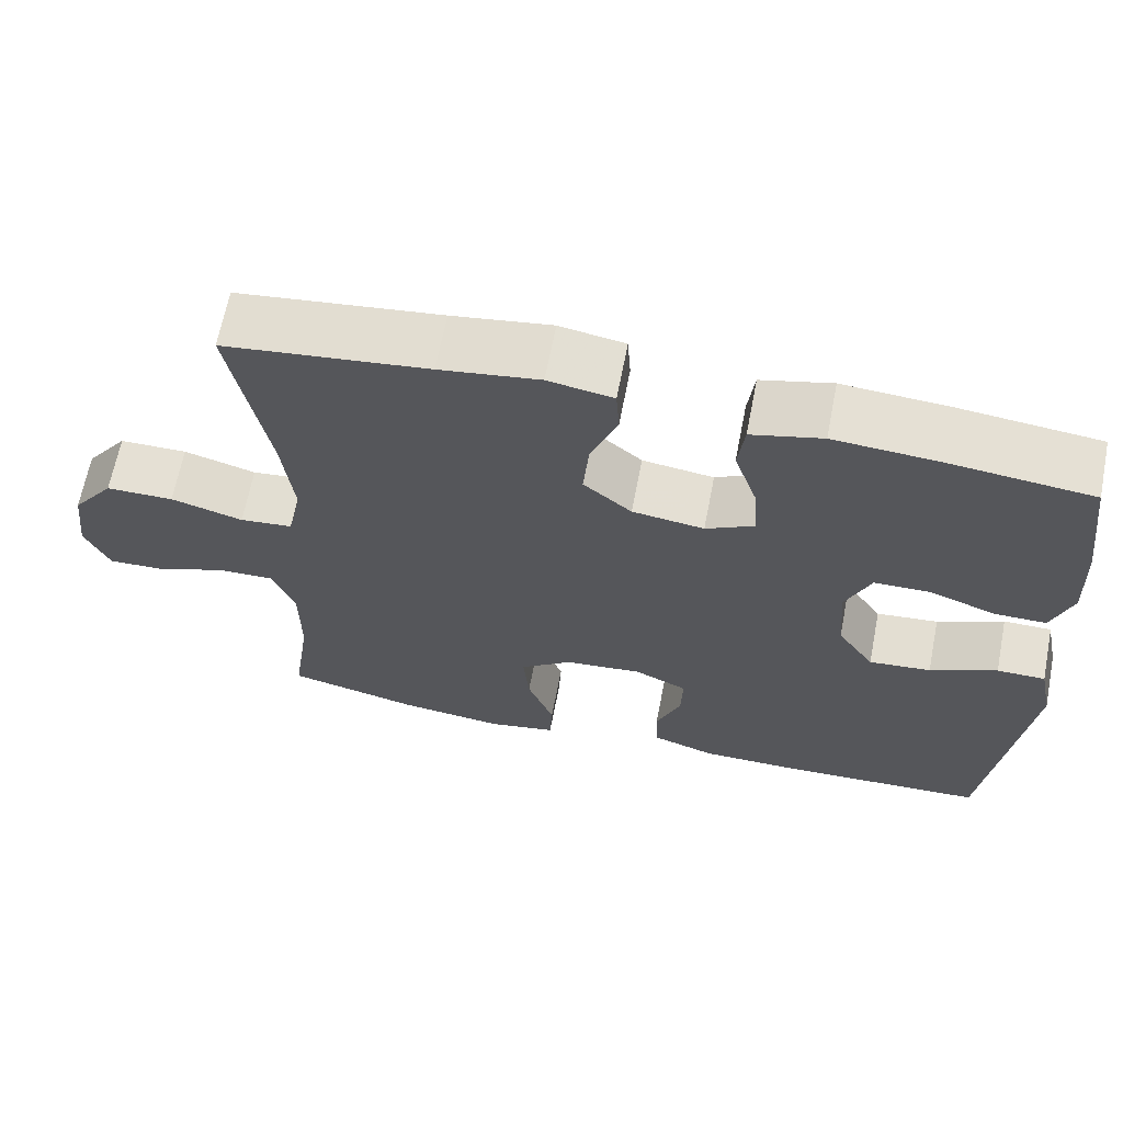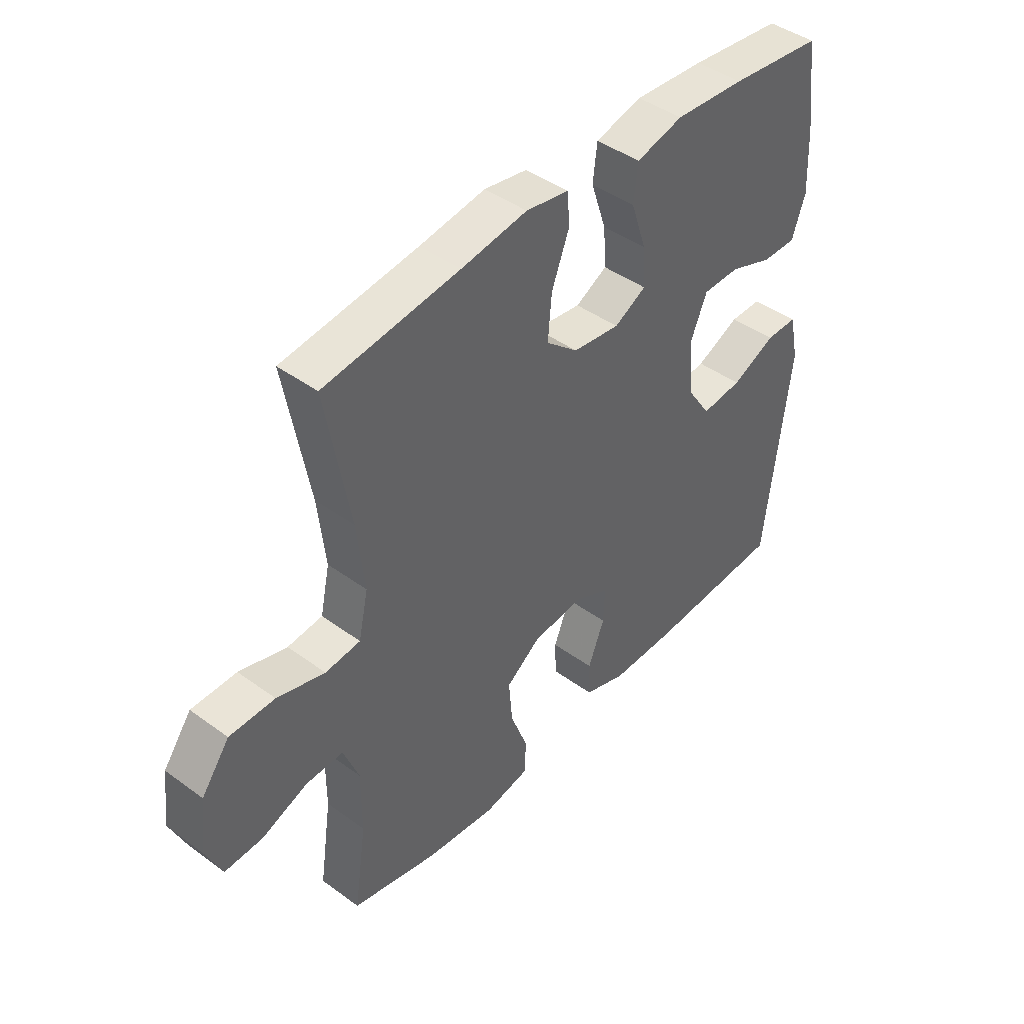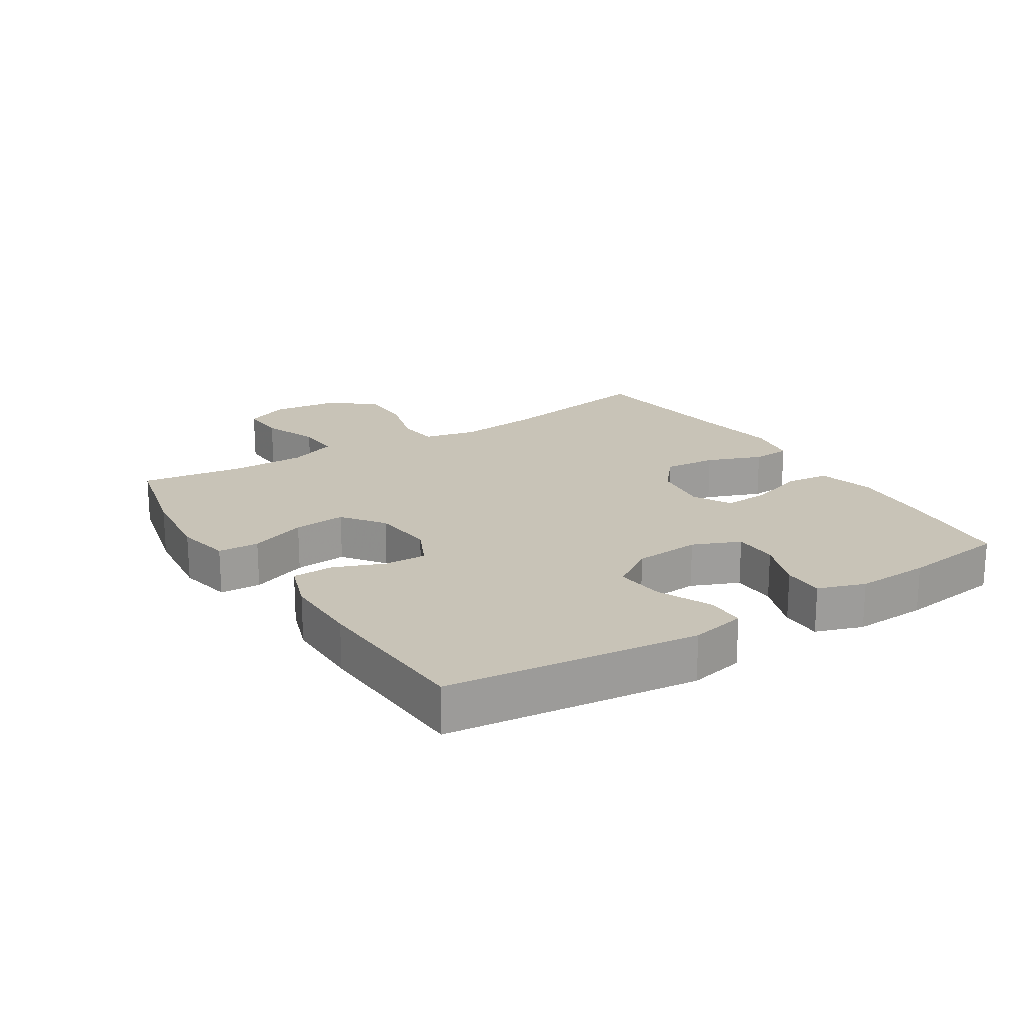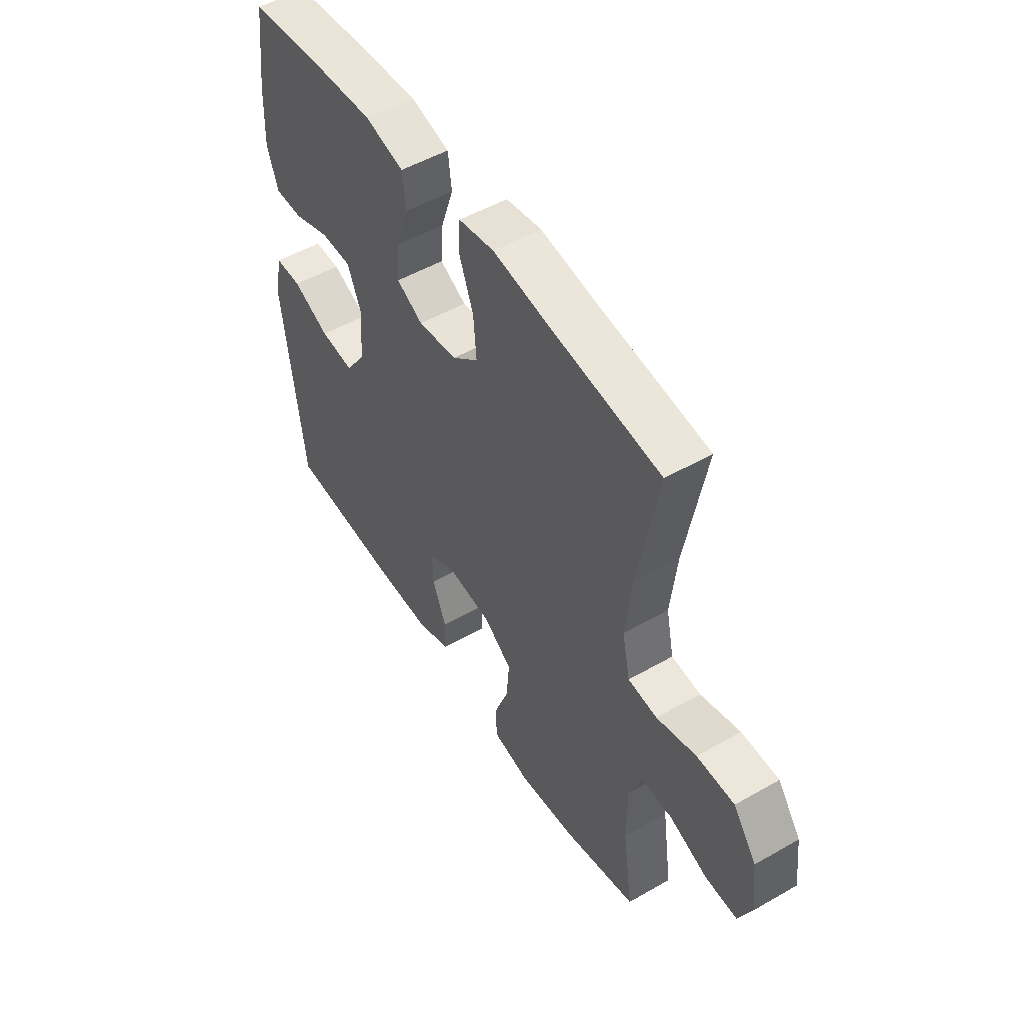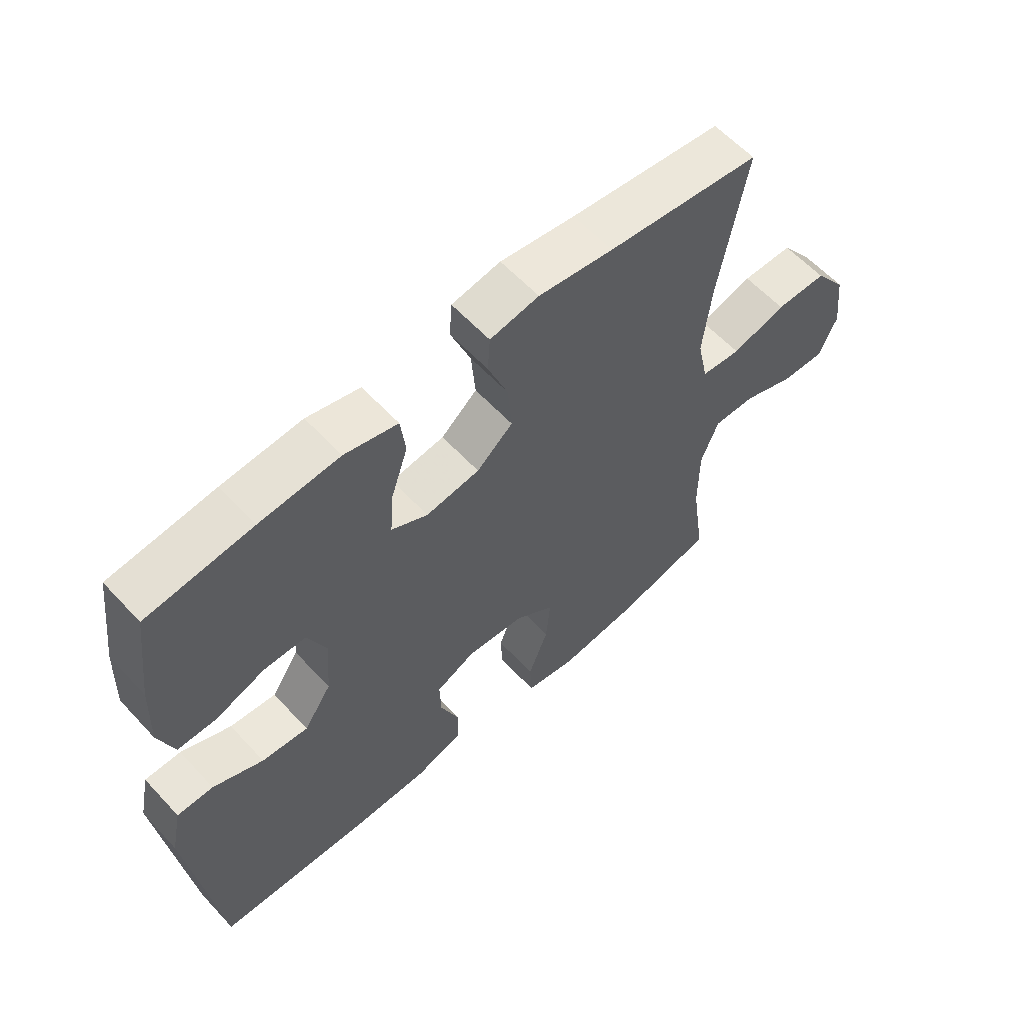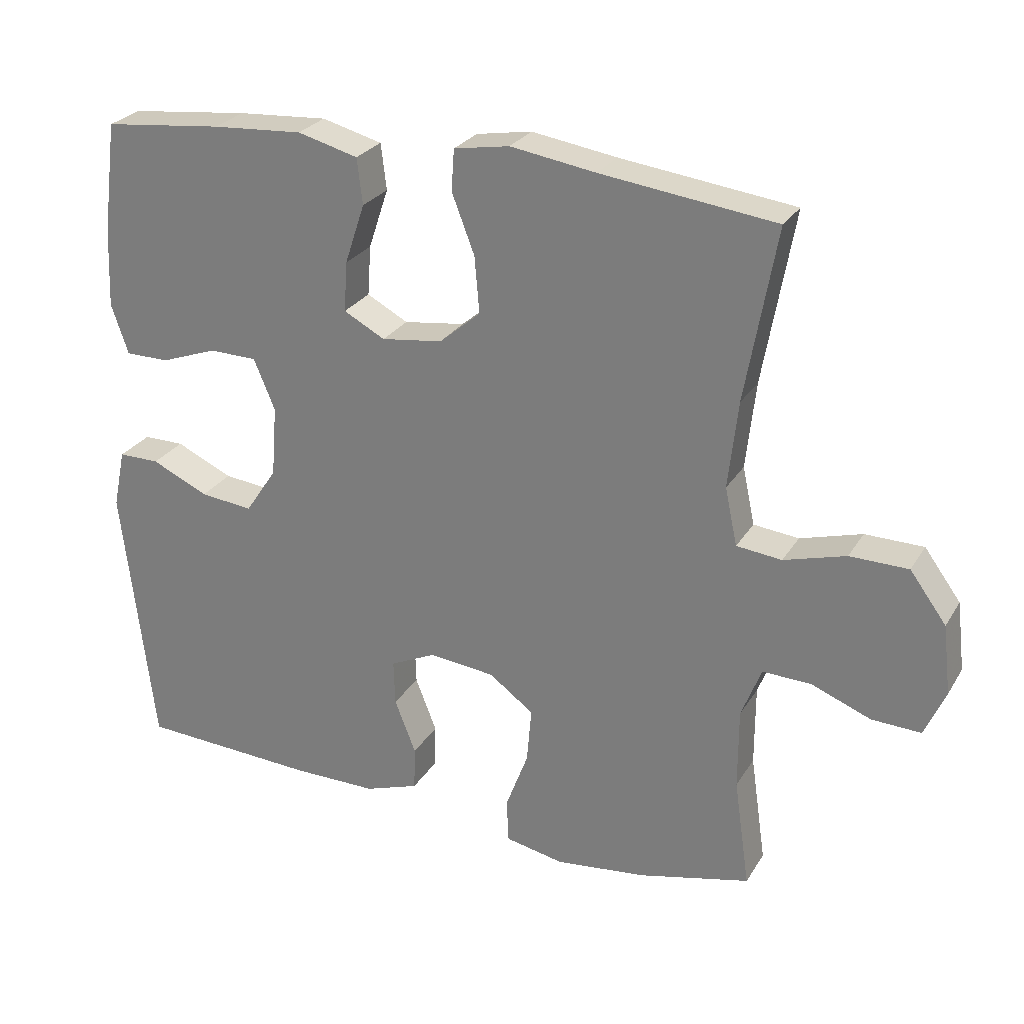
<metadata>
{"format":"obj","ext":"obj","renderer":"f3d","projection":"perspective","resolution":1024,"background":"white","views":[{"elev":65.6,"azim":-169.0,"up":"+Z"},{"elev":43.7,"azim":130.7,"up":"+Z"},{"elev":19.7,"azim":-122.4,"up":"+Y"},{"elev":51.4,"azim":58.1,"up":"+Z"},{"elev":59.8,"azim":-42.5,"up":"+Z"},{"elev":26.6,"azim":24.9,"up":"+Z"}]}
</metadata>
<code>
v 0.5 0.07 -0.5
v 0.337 0.07 -0.539
v 0.205 0.07 -0.554
v 0.12 0.07 -0.537
v 0.117 0.07 -0.473
v 0.15 0.07 -0.385
v 0.157 0.07 -0.304
v 0.092 0.07 -0.256
v -0.004 0.07 -0.246
v -0.07 0.07 -0.277
v -0.068 0.07 -0.343
v -0.037 0.07 -0.422
v -0.039 0.07 -0.486
v -0.118 0.07 -0.513
v -0.24 0.07 -0.513
v -0.5 0.07 -0.5
v -0.546 0.07 -0.108
v -0.528 0.07 -0.022
v -0.468 0.07 -0.022
v -0.385 0.07 -0.06
v -0.308 0.07 -0.068
v -0.262 0.07 0.001
v -0.254 0.07 0.104
v -0.285 0.07 0.178
v -0.355 0.07 0.179
v -0.437 0.07 0.149
v -0.501 0.07 0.149
v -0.526 0.07 0.222
v -0.521 0.07 0.337
v -0.5 0.07 0.5
v -0.326 0.07 0.519
v -0.194 0.07 0.528
v -0.106 0.07 0.505
v -0.098 0.07 0.438
v -0.127 0.07 0.351
v -0.132 0.07 0.278
v -0.072 0.07 0.246
v 0.017 0.07 0.258
v 0.077 0.07 0.309
v 0.07 0.07 0.391
v 0.037 0.07 0.477
v 0.041 0.07 0.537
v 0.122 0.07 0.551
v 0.246 0.07 0.532
v 0.5 0.07 0.5
v 0.455 0.07 0.248
v 0.441 0.07 0.121
v 0.459 0.07 0.037
v 0.525 0.07 0.03
v 0.615 0.07 0.056
v 0.7 0.07 0.055
v 0.753 0.07 -0.017
v 0.765 0.07 -0.118
v 0.735 0.07 -0.187
v 0.663 0.07 -0.184
v 0.576 0.07 -0.15
v 0.506 0.07 -0.148
v 0.477 0.07 -0.223
v 0.477 0.07 -0.341
v 0.5 0 -0.5
v 0.337 0 -0.539
v 0.205 0 -0.554
v 0.12 0 -0.537
v 0.117 0 -0.473
v 0.15 0 -0.385
v 0.157 0 -0.304
v 0.092 0 -0.256
v -0.004 0 -0.246
v -0.07 0 -0.277
v -0.068 0 -0.343
v -0.037 0 -0.422
v -0.039 0 -0.486
v -0.118 0 -0.513
v -0.24 0 -0.513
v -0.5 0 -0.5
v -0.546 0 -0.108
v -0.528 0 -0.022
v -0.468 0 -0.022
v -0.385 0 -0.06
v -0.308 0 -0.068
v -0.262 0 0.001
v -0.254 0 0.104
v -0.285 0 0.178
v -0.355 0 0.179
v -0.437 0 0.149
v -0.501 0 0.149
v -0.526 0 0.222
v -0.521 0 0.337
v -0.5 0 0.5
v -0.326 0 0.519
v -0.194 0 0.528
v -0.106 0 0.505
v -0.098 0 0.438
v -0.127 0 0.351
v -0.132 0 0.278
v -0.072 0 0.246
v 0.017 0 0.258
v 0.077 0 0.309
v 0.07 0 0.391
v 0.037 0 0.477
v 0.041 0 0.537
v 0.122 0 0.551
v 0.246 0 0.532
v 0.5 0 0.5
v 0.455 0 0.248
v 0.441 0 0.121
v 0.459 0 0.037
v 0.525 0 0.03
v 0.615 0 0.056
v 0.7 0 0.055
v 0.753 0 -0.017
v 0.765 0 -0.118
v 0.735 0 -0.187
v 0.663 0 -0.184
v 0.576 0 -0.15
v 0.506 0 -0.148
v 0.477 0 -0.223
v 0.477 0 -0.341
f 53 54 55 56
f 53 56 57
f 52 53 57
f 49 50 51 52
f 48 49 52 57
f 44 45 46
f 44 46 47
f 43 44 47 48
f 40 41 42 43
f 39 40 43 48
f 32 33 34 35
f 32 35 36
f 31 32 36
f 30 31 36
f 29 30 36
f 28 29 36 37
f 25 26 27 28
f 24 25 28 37
f 17 18 19 20
f 17 20 21
f 16 17 21
f 15 16 21 22
f 11 12 13 14
f 10 11 14 15
f 3 4 5 6
f 3 6 7
f 59 1 2 3
f 58 59 3 7
f 38 39 48 57
f 23 24 37 38
f 10 15 22 23
f 9 10 23 38
f 8 9 38 57
f 7 8 57 58
f 115 114 113 112
f 116 115 112
f 116 112 111
f 111 110 109 108
f 116 111 108 107
f 105 104 103
f 106 105 103
f 107 106 103 102
f 102 101 100 99
f 107 102 99 98
f 94 93 92 91
f 95 94 91
f 95 91 90
f 95 90 89
f 95 89 88
f 96 95 88 87
f 87 86 85 84
f 96 87 84 83
f 79 78 77 76
f 80 79 76
f 80 76 75
f 81 80 75 74
f 73 72 71 70
f 74 73 70 69
f 65 64 63 62
f 66 65 62
f 62 61 60 118
f 66 62 118 117
f 116 107 98 97
f 97 96 83 82
f 82 81 74 69
f 97 82 69 68
f 116 97 68 67
f 117 116 67 66
f 1 60 61 2
f 2 61 62 3
f 3 62 63 4
f 4 63 64 5
f 5 64 65 6
f 6 65 66 7
f 7 66 67 8
f 8 67 68 9
f 9 68 69 10
f 10 69 70 11
f 11 70 71 12
f 12 71 72 13
f 13 72 73 14
f 14 73 74 15
f 15 74 75 16
f 16 75 76 17
f 17 76 77 18
f 18 77 78 19
f 19 78 79 20
f 20 79 80 21
f 21 80 81 22
f 22 81 82 23
f 23 82 83 24
f 24 83 84 25
f 25 84 85 26
f 26 85 86 27
f 27 86 87 28
f 28 87 88 29
f 29 88 89 30
f 30 89 90 31
f 31 90 91 32
f 32 91 92 33
f 33 92 93 34
f 34 93 94 35
f 35 94 95 36
f 36 95 96 37
f 37 96 97 38
f 38 97 98 39
f 39 98 99 40
f 40 99 100 41
f 41 100 101 42
f 42 101 102 43
f 43 102 103 44
f 44 103 104 45
f 45 104 105 46
f 46 105 106 47
f 47 106 107 48
f 48 107 108 49
f 49 108 109 50
f 50 109 110 51
f 51 110 111 52
f 52 111 112 53
f 53 112 113 54
f 54 113 114 55
f 55 114 115 56
f 56 115 116 57
f 57 116 117 58
f 58 117 118 59
f 59 118 60 1

</code>
